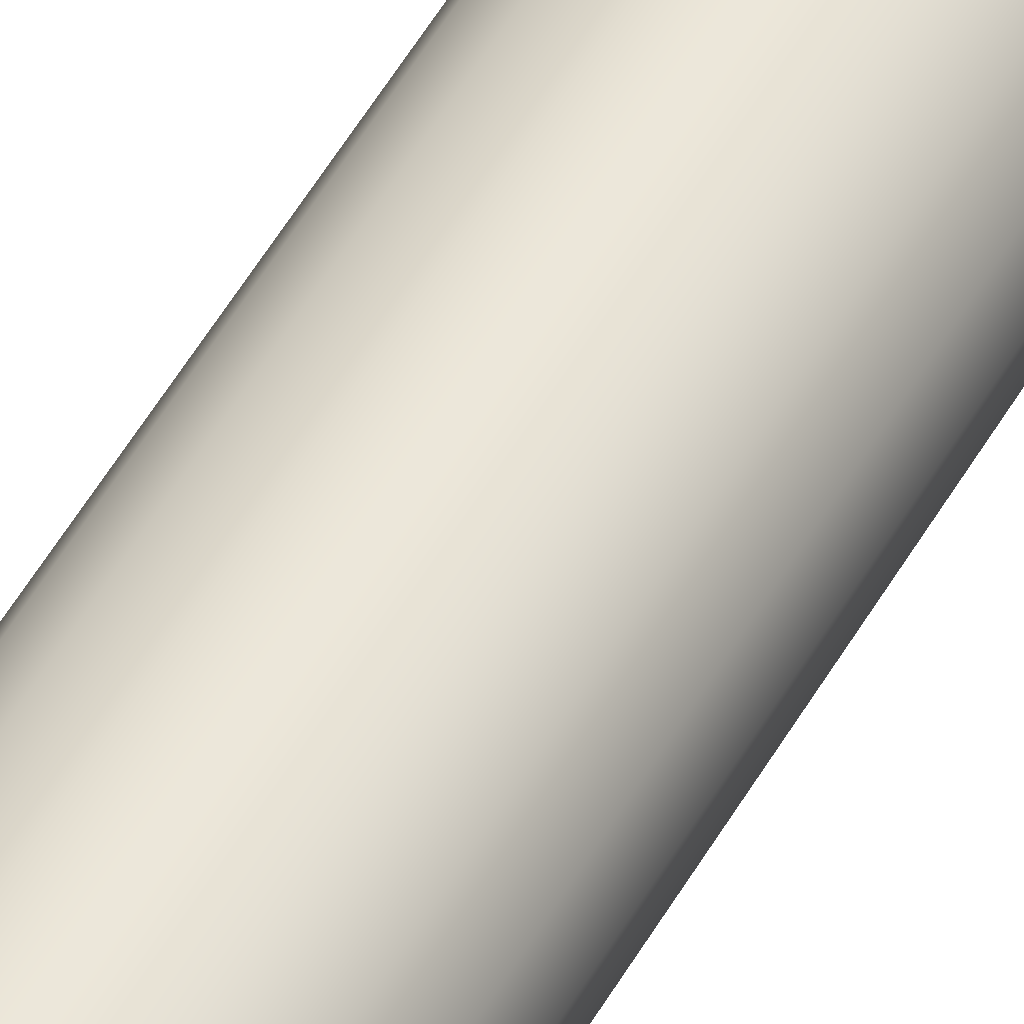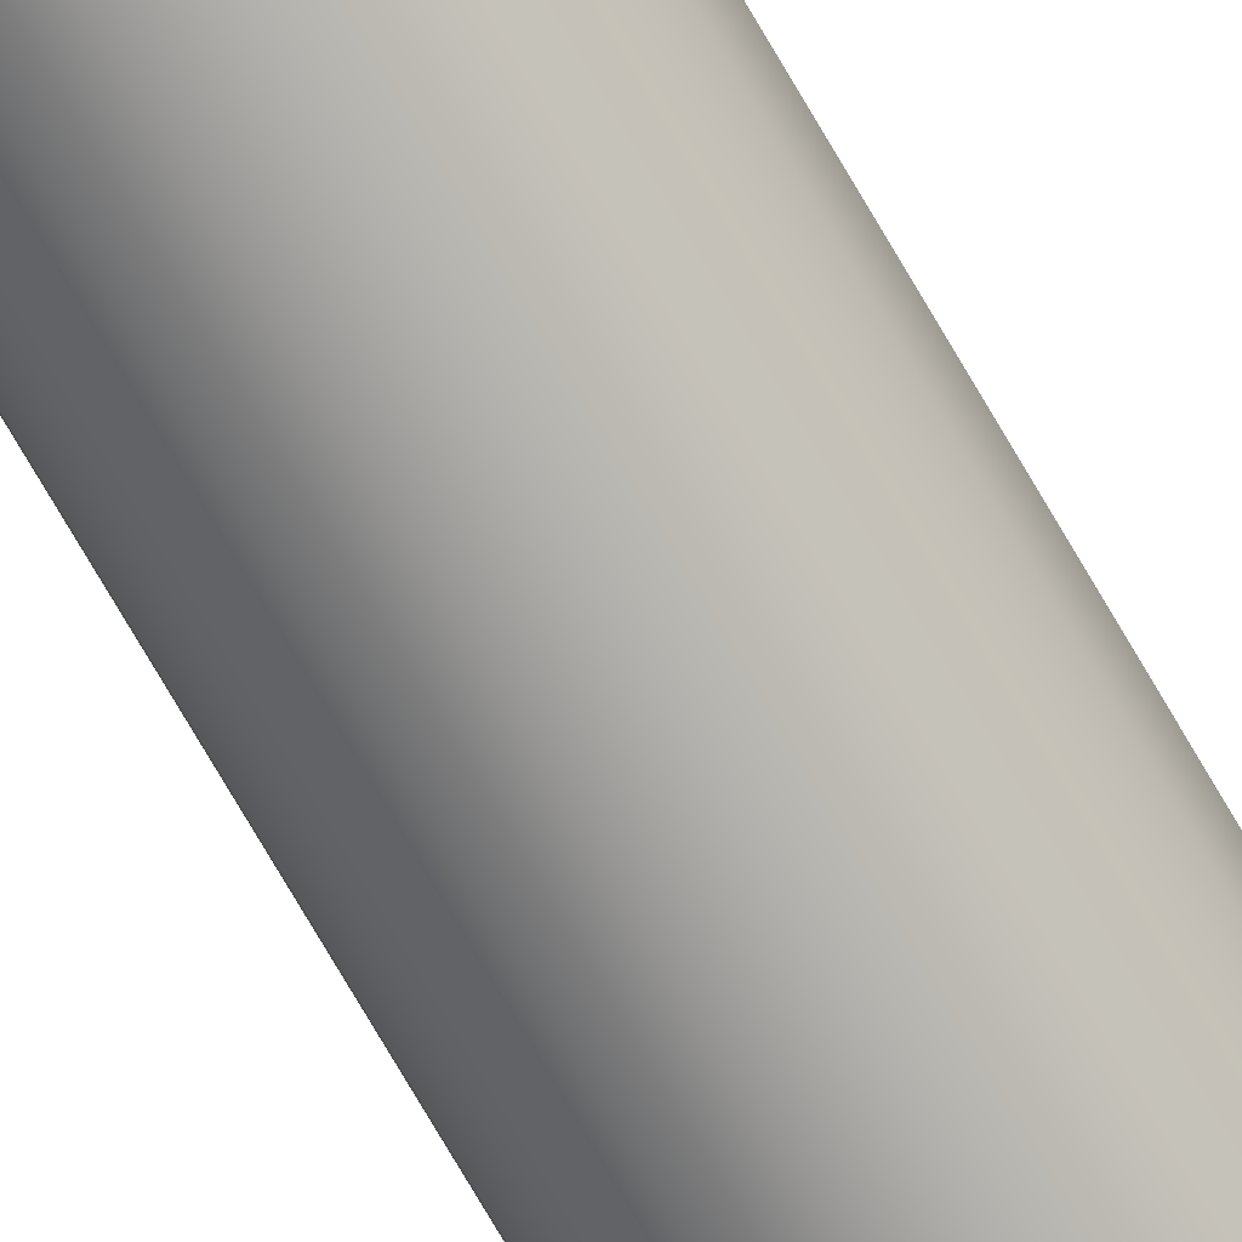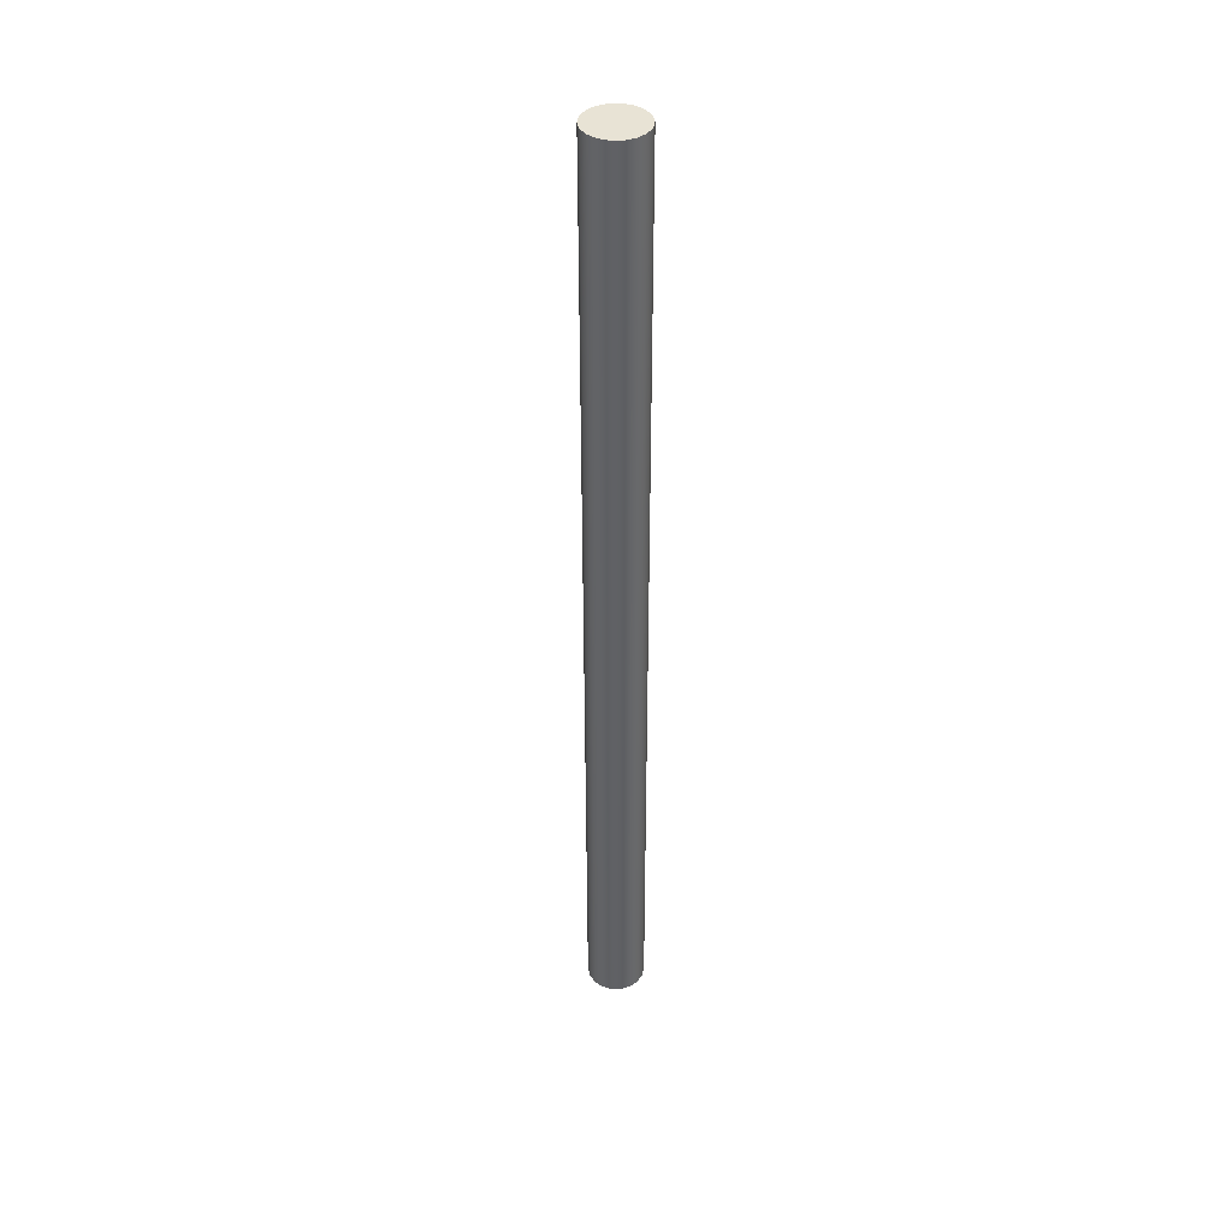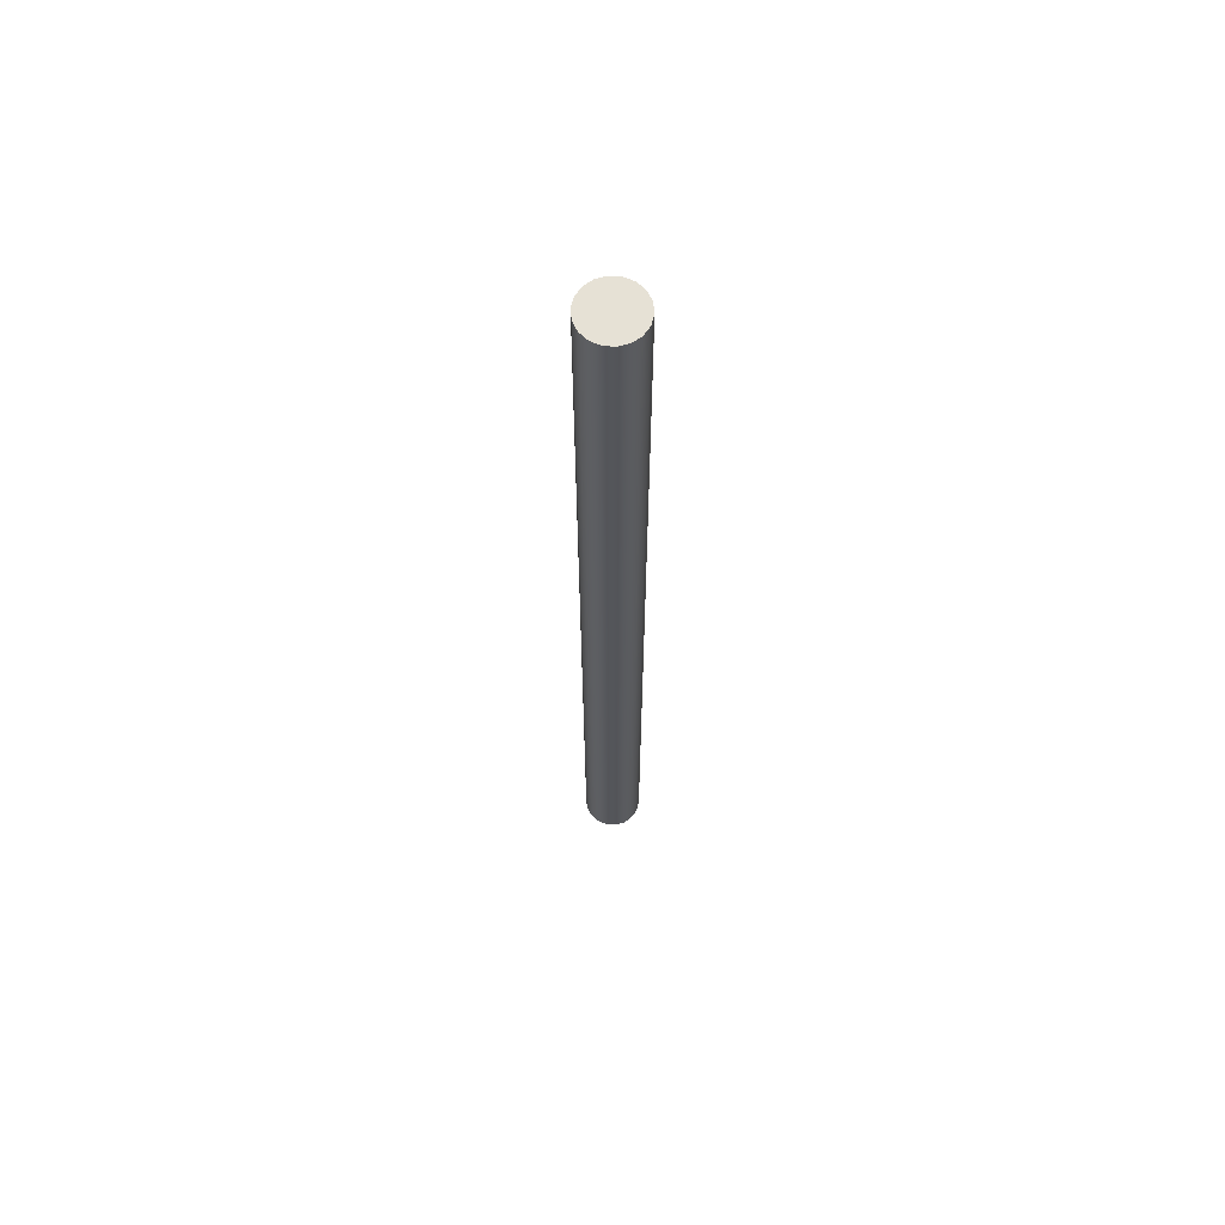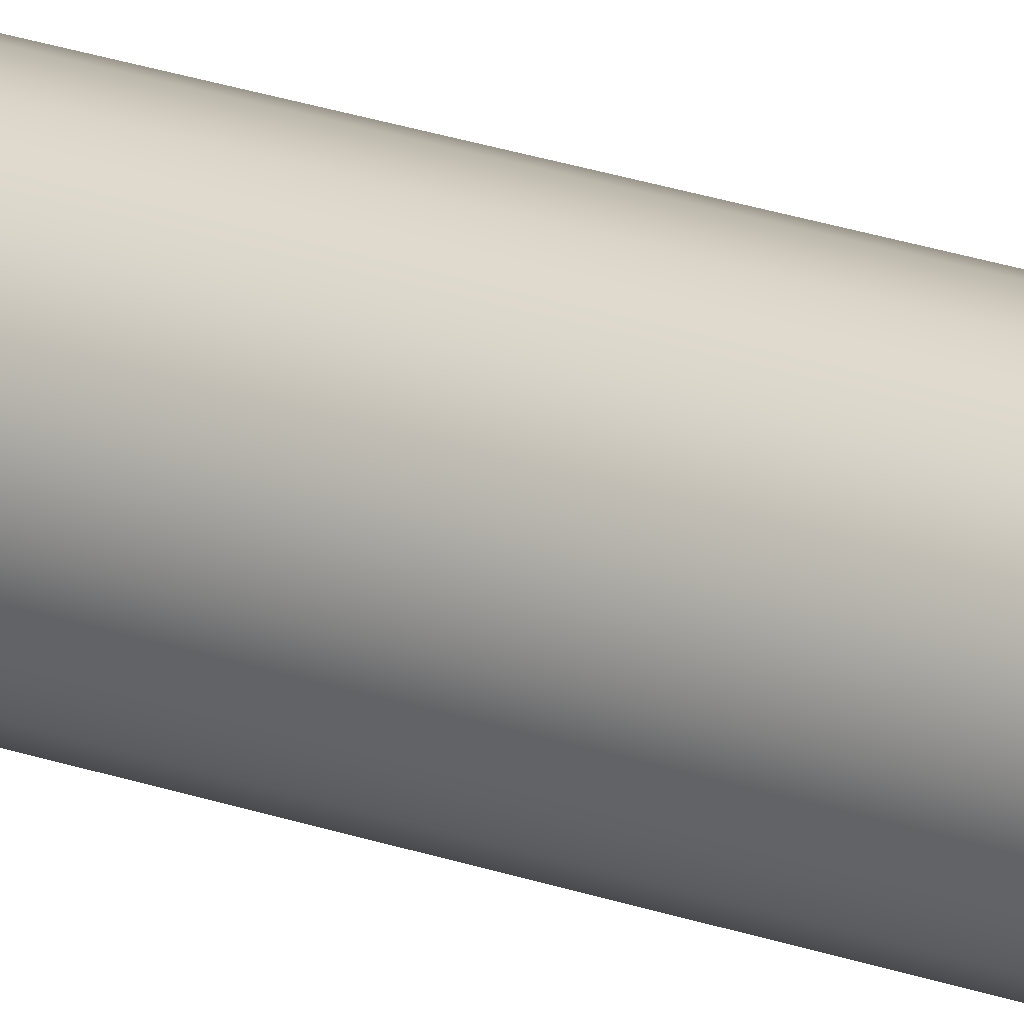
<metadata>
{"format":"obj","ext":"obj","renderer":"f3d","projection":"perspective","resolution":1024,"background":"white","views":[{"elev":45.2,"azim":-153.6,"up":"+Z"},{"elev":-74.2,"azim":30.2,"up":"+Z"},{"elev":41.0,"azim":-141.0,"up":"+Y"},{"elev":64.7,"azim":-95.7,"up":"+Y"},{"elev":22.3,"azim":122.3,"up":"+Z"}]}
</metadata>
<code>
v -1.5 50 1.837e-16
v -1.41 50 -0.513
v -1.149 50 -0.9642
v -0.75 50 -1.299
v -0.2605 50 -1.477
v 0.2605 50 -1.477
v 0.75 50 -1.299
v 1.149 50 -0.9642
v 1.41 50 -0.513
v 1.5 50 0
v 1.41 50 0.513
v 1.149 50 0.9642
v 0.75 50 1.299
v 0.2605 50 1.477
v -0.2605 50 1.477
v -0.75 50 1.299
v -1.149 50 0.9642
v -1.41 50 0.513
v -1.5 0 1.837e-16
v -1.41 0 0.513
v -1.149 0 0.9642
v -0.75 0 1.299
v -0.2605 0 1.477
v 0.2605 0 1.477
v 0.75 0 1.299
v 1.149 0 0.9642
v 1.41 0 0.513
v 1.5 0 0
v 1.41 0 -0.513
v 1.149 0 -0.9642
v 0.75 0 -1.299
v 0.2605 0 -1.477
v -0.2605 0 -1.477
v -0.75 0 -1.299
v -1.149 0 -0.9642
v -1.41 0 -0.513
v -1.5 0 1.837e-16
v -1.5 50 1.837e-16
v -1.5 50 1.837e-16
v -1.41 50 0.513
v -1.149 50 0.9642
v -0.75 50 1.299
v -0.2605 50 1.477
v 0.2605 50 1.477
v 0.75 50 1.299
v 1.149 50 0.9642
v 1.41 50 0.513
v 1.5 50 0
v 1.41 50 -0.513
v 1.149 50 -0.9642
v 0.75 50 -1.299
v 0.2605 50 -1.477
v -0.2605 50 -1.477
v -0.75 50 -1.299
v -1.149 50 -0.9642
v -1.41 50 -0.513
v -1.5 0 1.837e-16
v -1.41 0 -0.513
v -1.149 0 -0.9642
v -0.75 0 -1.299
v -0.2605 0 -1.477
v 0.2605 0 -1.477
v 0.75 0 -1.299
v 1.149 0 -0.9642
v 1.41 0 -0.513
v 1.5 0 0
v 1.41 0 0.513
v 1.149 0 0.9642
v 0.75 0 1.299
v 0.2605 0 1.477
v -0.2605 0 1.477
v -0.75 0 1.299
v -1.149 0 0.9642
v -1.41 0 0.513
g e82f47cc-e32e-11ea-8f95-54bf646e7e1f
f 2 36 1
f 1 36 37
f 38 19 18
f 18 19 20
f 18 20 17
f 17 20 21
f 17 21 16
f 16 21 22
f 16 22 15
f 15 22 23
f 15 23 14
f 14 23 24
f 14 24 13
f 13 24 25
f 13 25 12
f 12 25 26
f 12 26 11
f 11 26 27
f 11 27 10
f 10 27 28
f 10 28 9
f 9 28 29
f 9 29 8
f 8 29 30
f 8 30 7
f 7 30 31
f 7 31 6
f 6 31 32
f 6 32 5
f 5 32 33
f 5 33 4
f 4 33 34
f 4 34 3
f 3 34 35
f 3 35 2
f 2 35 36
g e8322de4-e32e-11ea-baf6-54bf646e7e1f
f 40 47 39
f 39 47 48
f 39 48 56
f 56 48 49
f 56 49 55
f 55 49 50
f 55 50 54
f 54 50 51
f 54 51 53
f 53 51 52
f 47 40 46
f 46 40 41
f 46 41 45
f 45 41 42
f 45 42 44
f 44 42 43
g e83513f8-e32e-11ea-8df2-54bf646e7e1f
f 58 65 57
f 57 65 66
f 57 66 74
f 74 66 67
f 74 67 73
f 73 67 68
f 73 68 72
f 72 68 69
f 72 69 71
f 71 69 70
f 65 58 64
f 64 58 59
f 64 59 63
f 63 59 60
f 63 60 62
f 62 60 61

</code>
